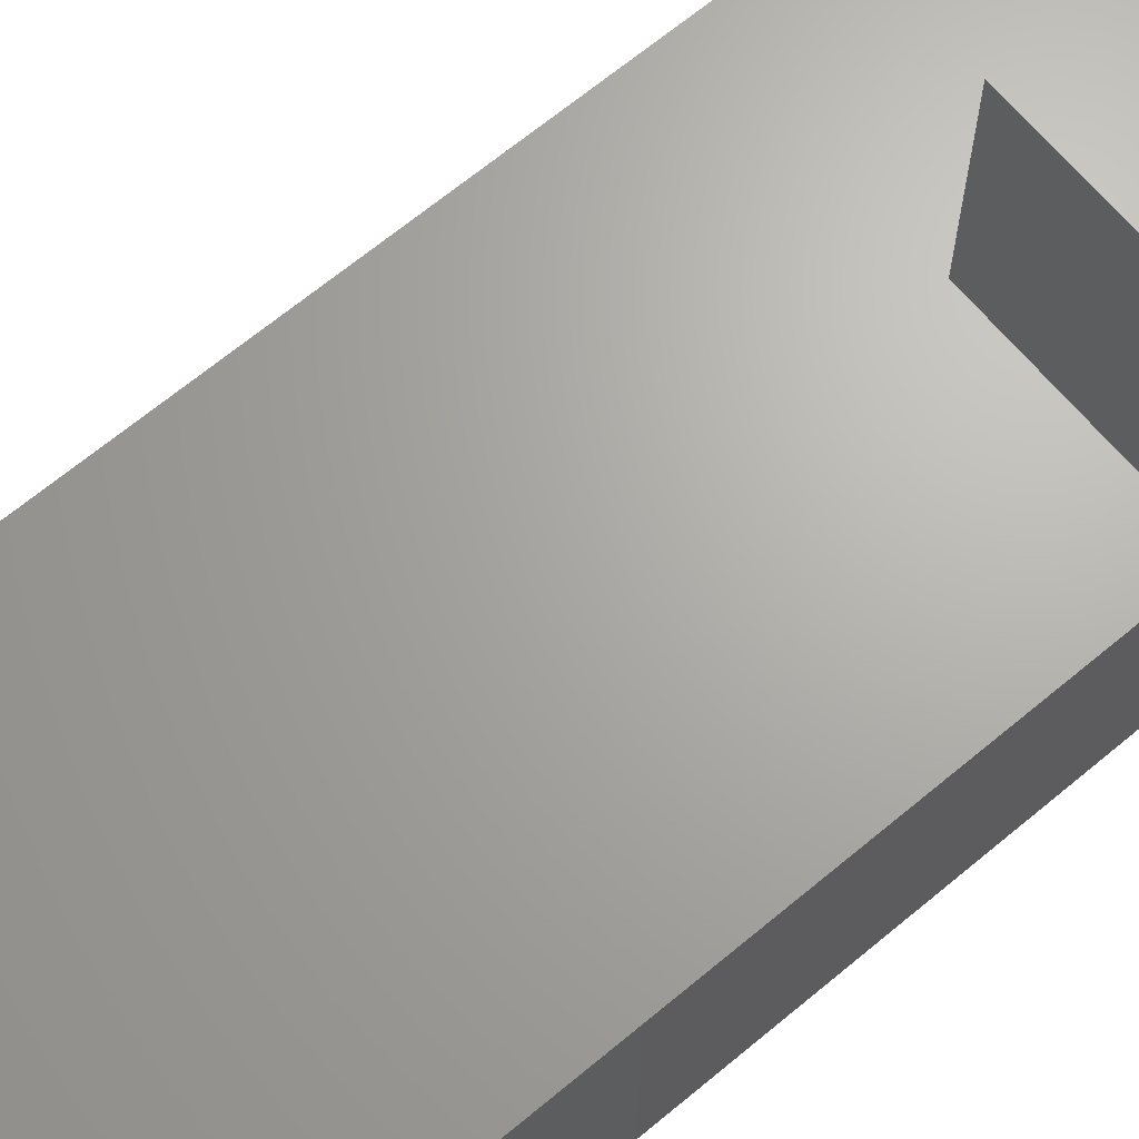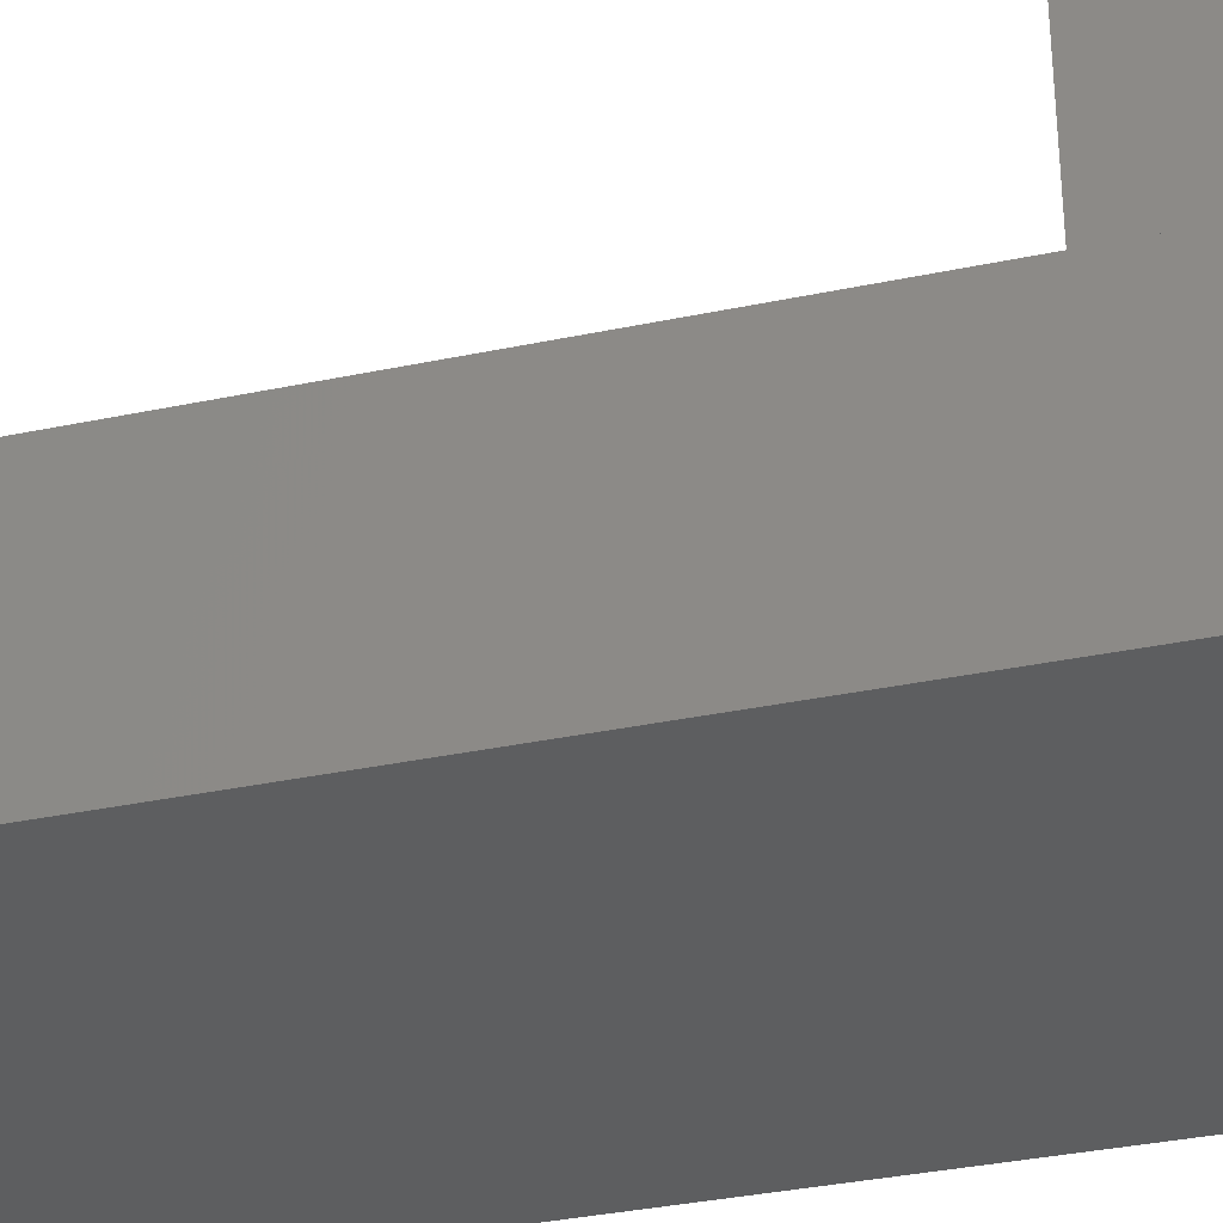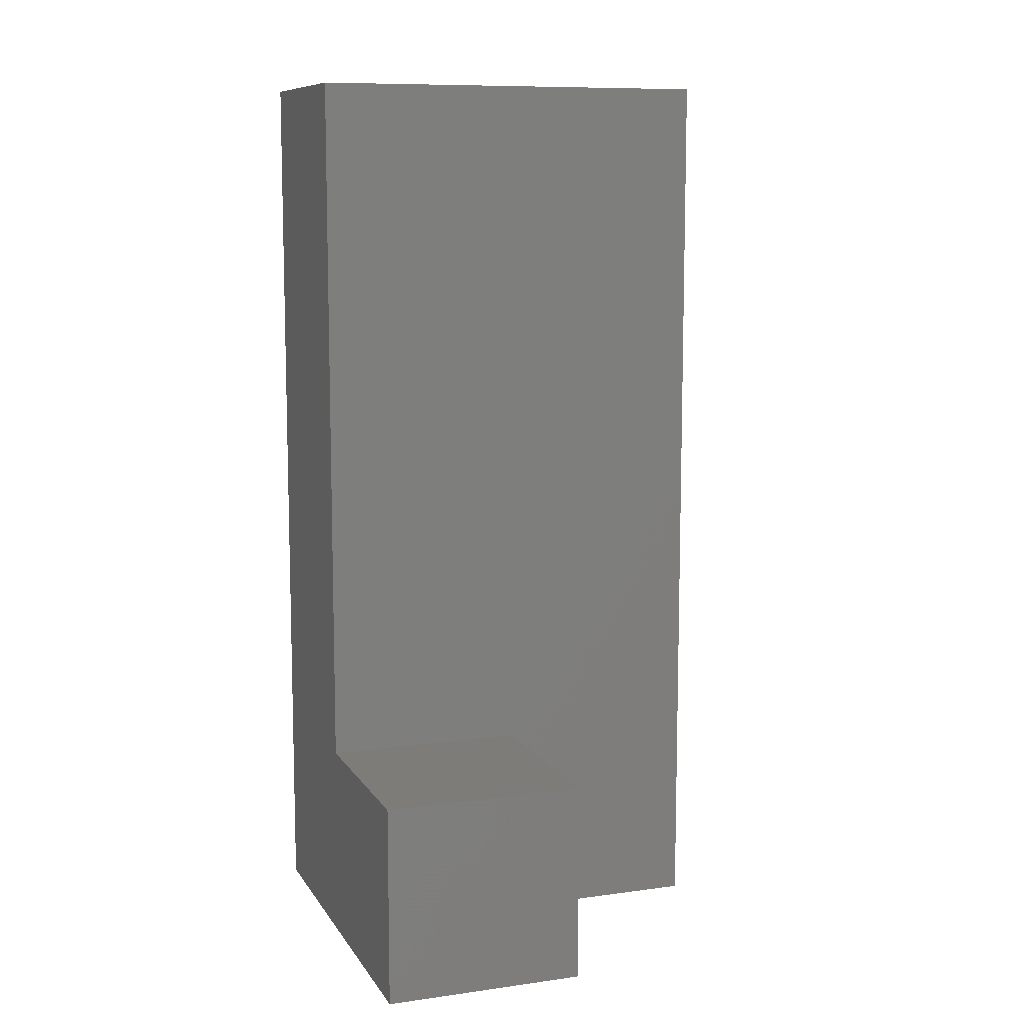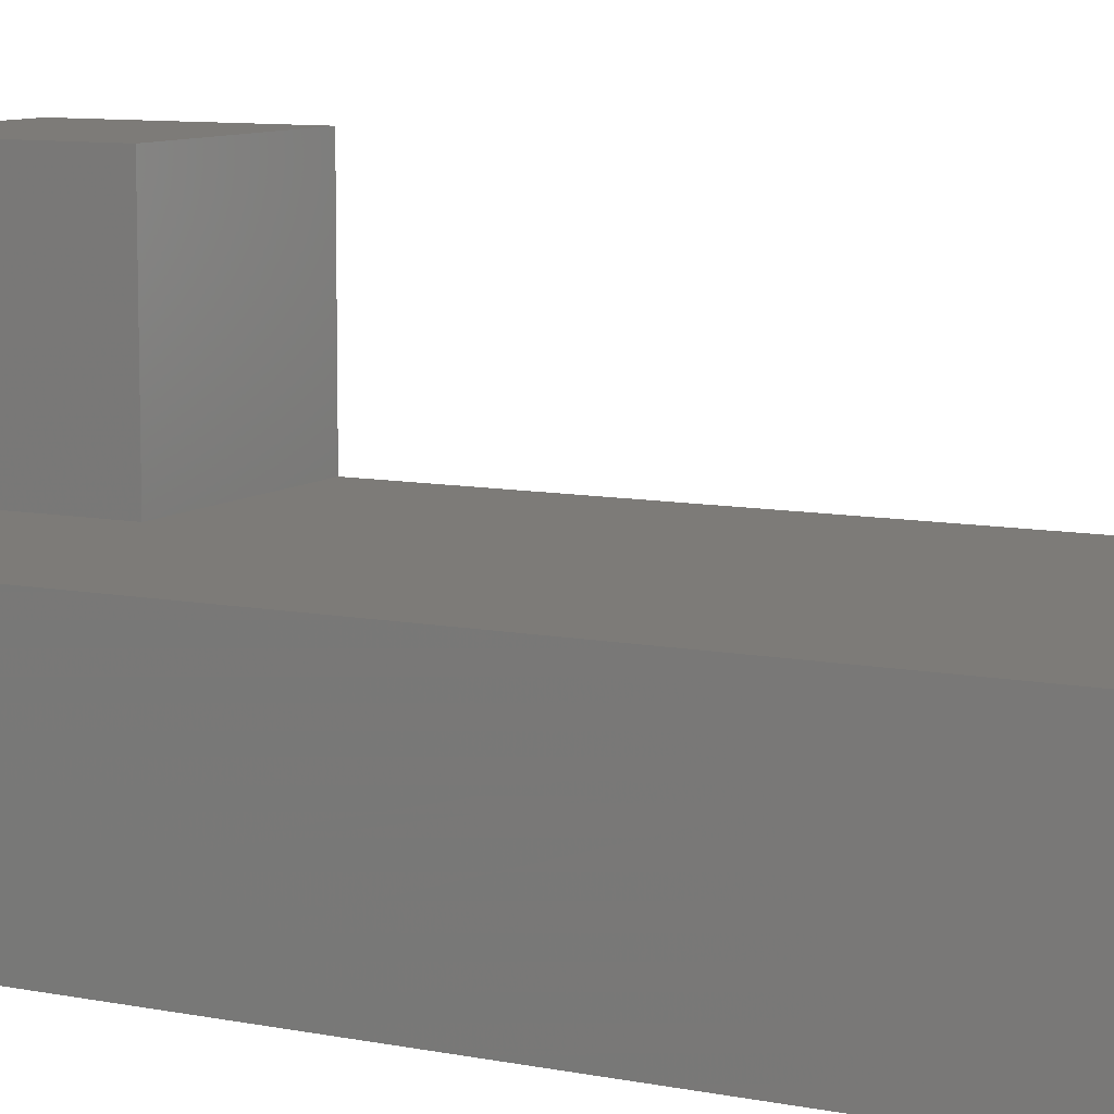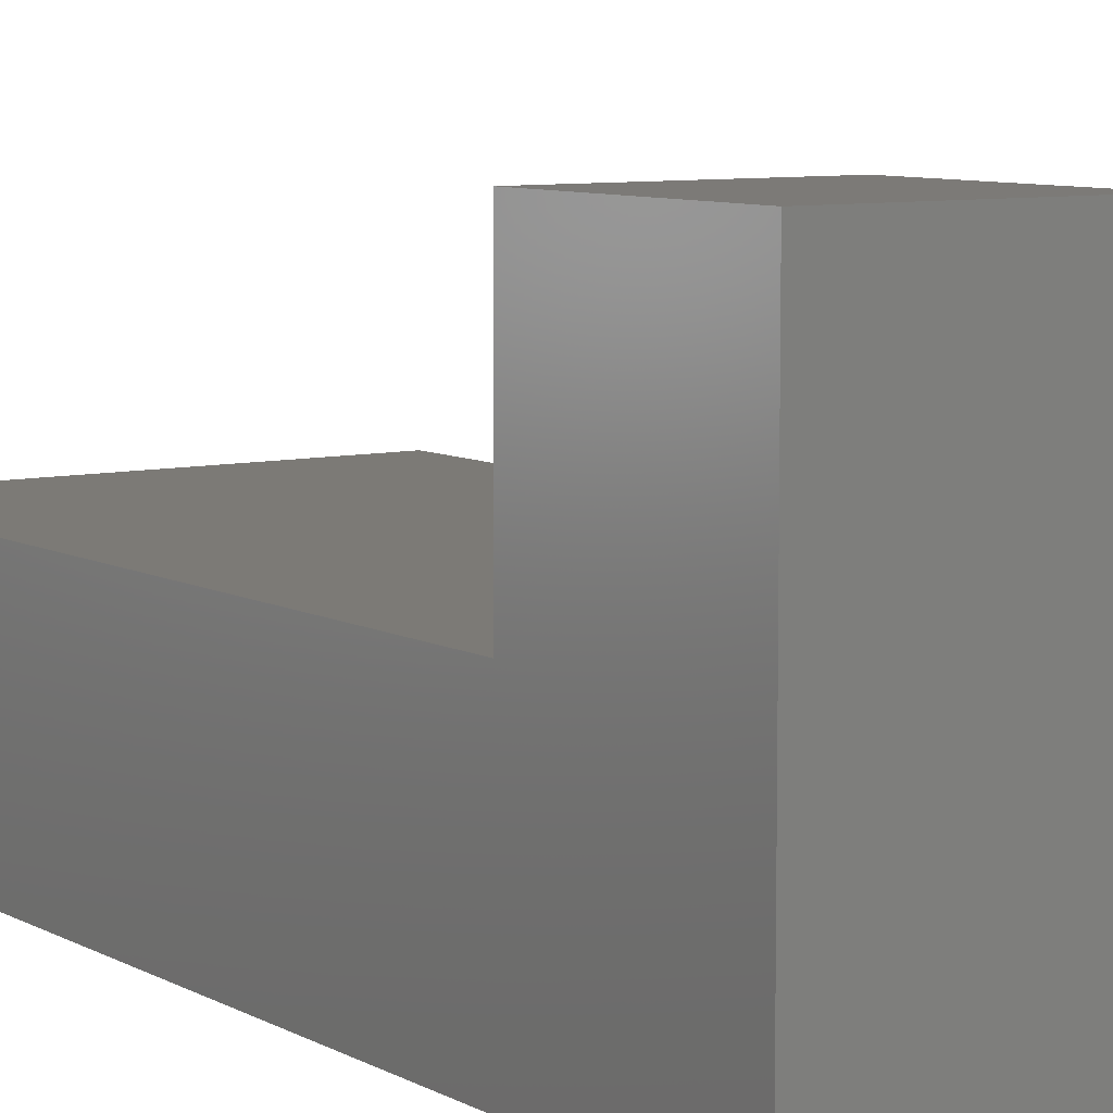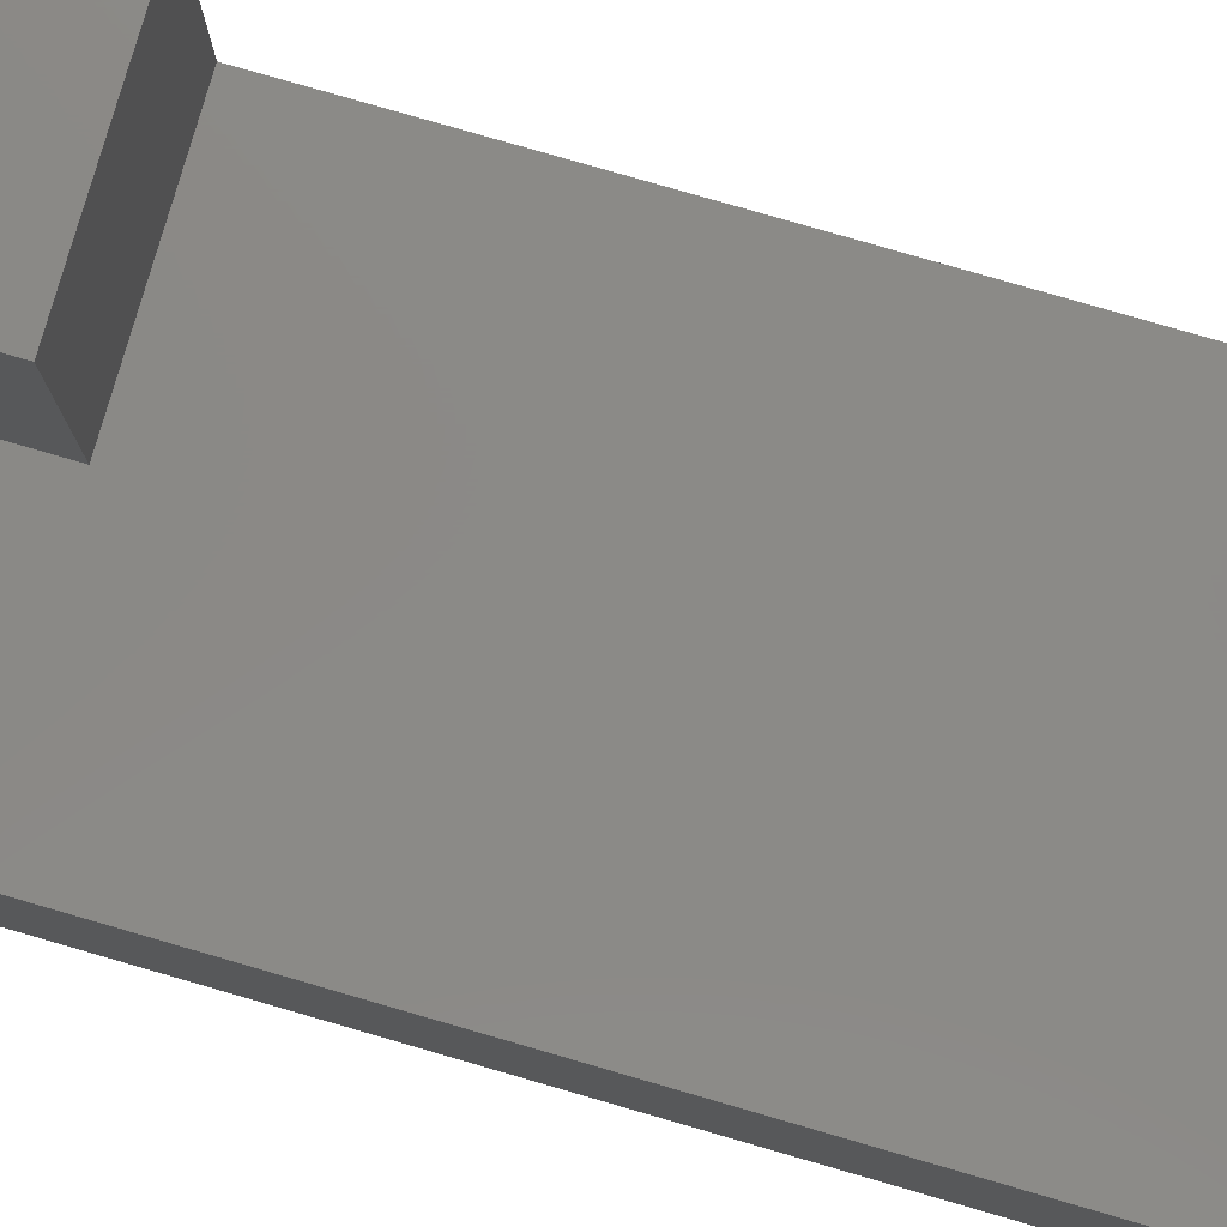
<metadata>
{"format":"stl","ext":"stl","renderer":"f3d","projection":"perspective","resolution":1024,"background":"white","views":[{"elev":66.7,"azim":-129.9,"up":"+Z"},{"elev":-34.6,"azim":-74.2,"up":"+Z"},{"elev":9.7,"azim":-19.7,"up":"+Y"},{"elev":9.0,"azim":118.3,"up":"+Z"},{"elev":7.8,"azim":-33.9,"up":"+Z"},{"elev":79.6,"azim":106.1,"up":"+Z"}]}
</metadata>
<code>
# stl→obj: 15 verts, 24 faces
v 0 0 0
v 25 56.25 0
v 25 0 0
v 0 56.25 0
v 0 56.25 12.5
v 0 0 12.5
v 25 56.25 12.5
v 25 0 12.5
v 12.5 12.5 12.5
v 12.5 0 12.5
v 0 12.5 12.5
v 0 12.5 25
v 0 0 25
v 12.5 12.5 25
v 12.5 0 25
f 1 2 3
f 1 4 2
f 1 5 4
f 1 6 5
f 4 7 2
f 4 5 7
f 3 2 7
f 3 7 8
f 1 3 8
f 1 8 6
f 6 8 7
f 6 7 5
f 6 9 10
f 6 11 9
f 6 12 11
f 6 13 12
f 11 14 9
f 11 12 14
f 10 9 14
f 10 14 15
f 6 10 15
f 6 15 13
f 13 15 14
f 13 14 12

</code>
